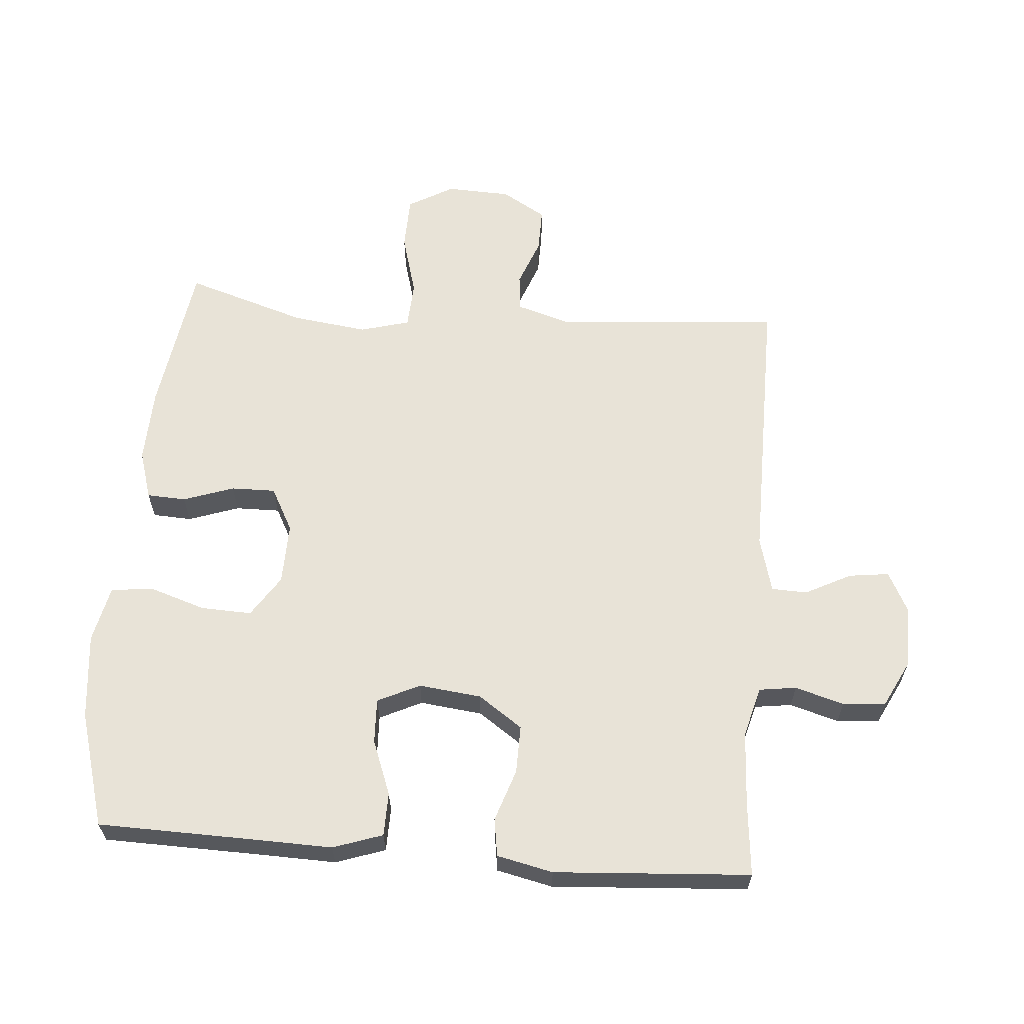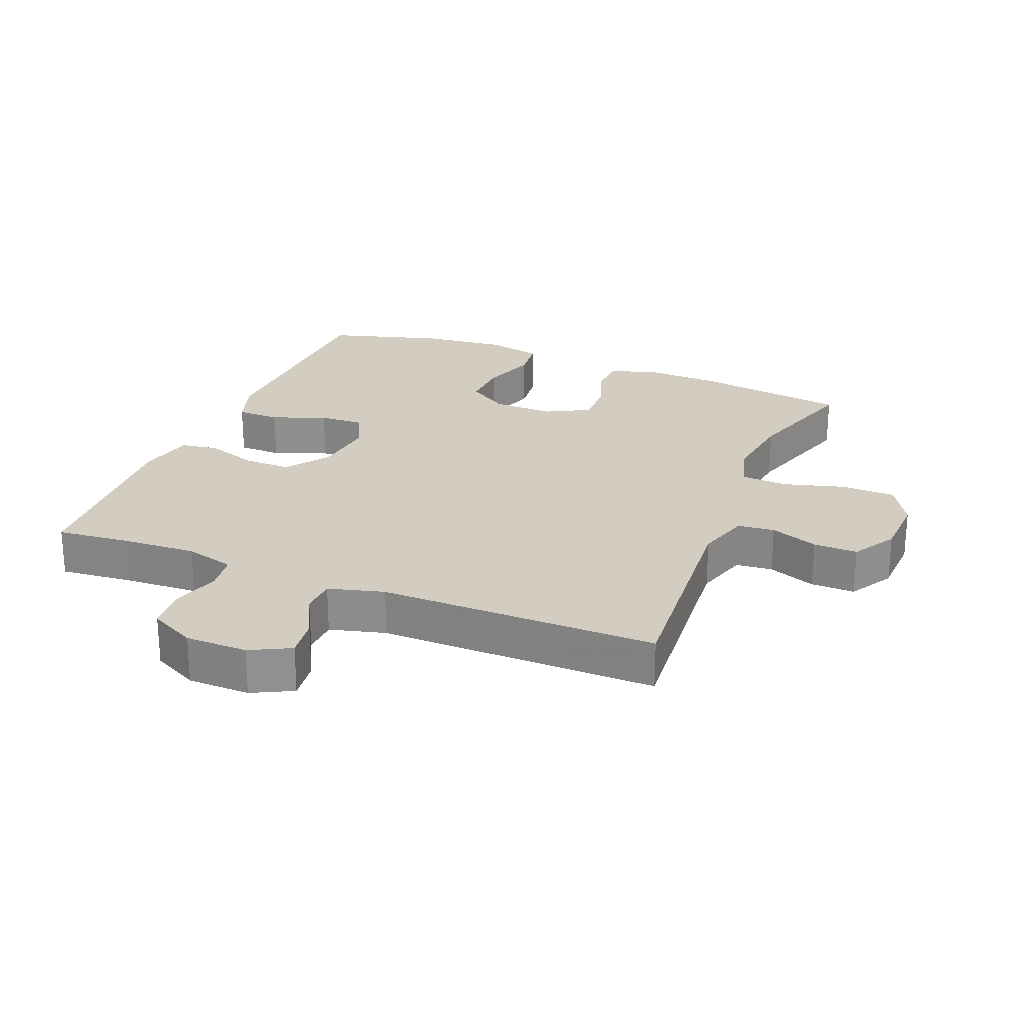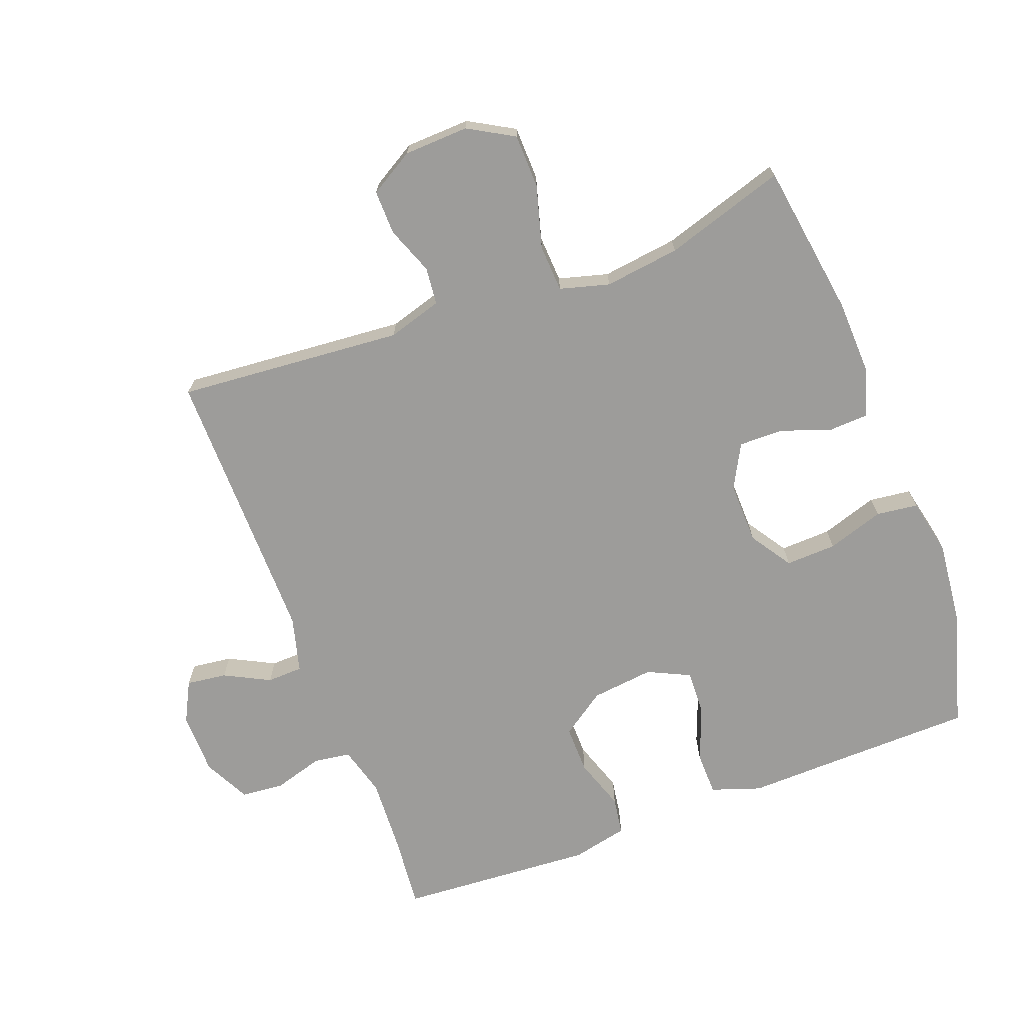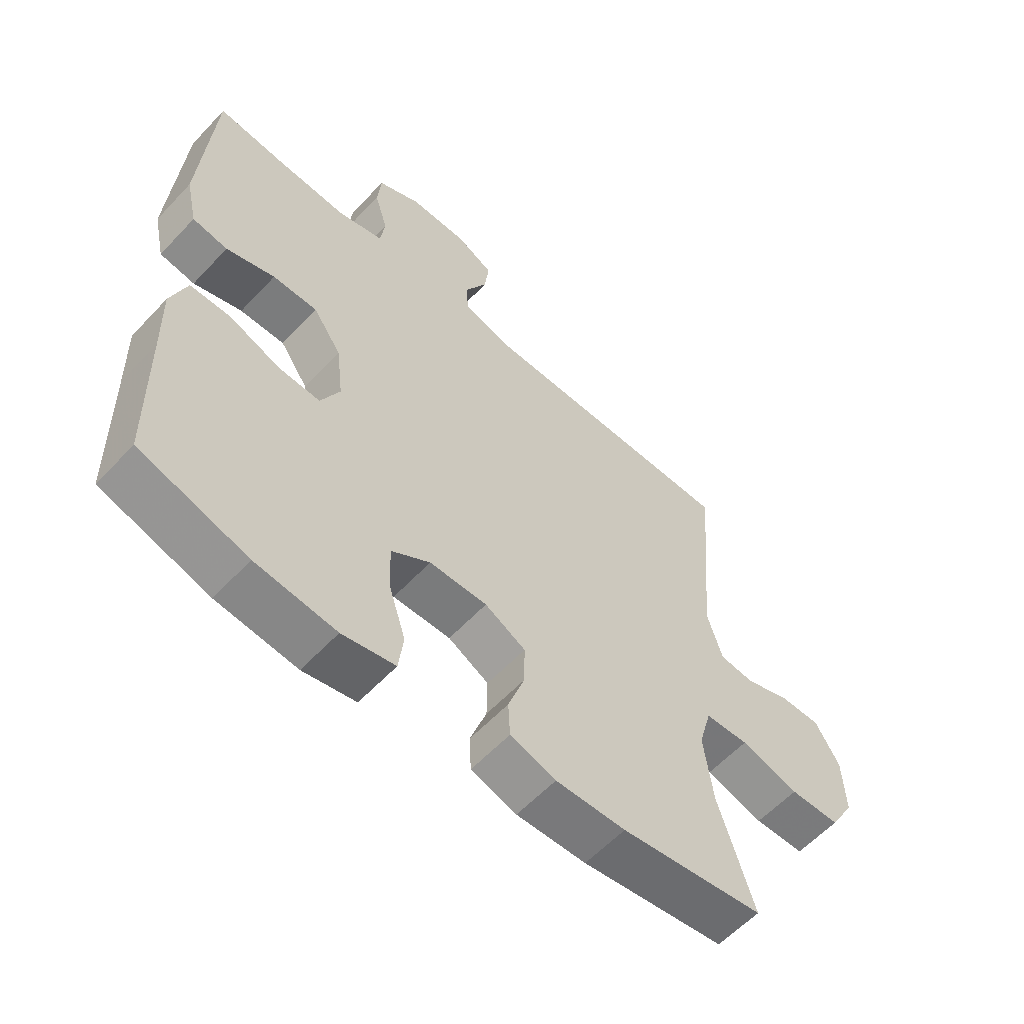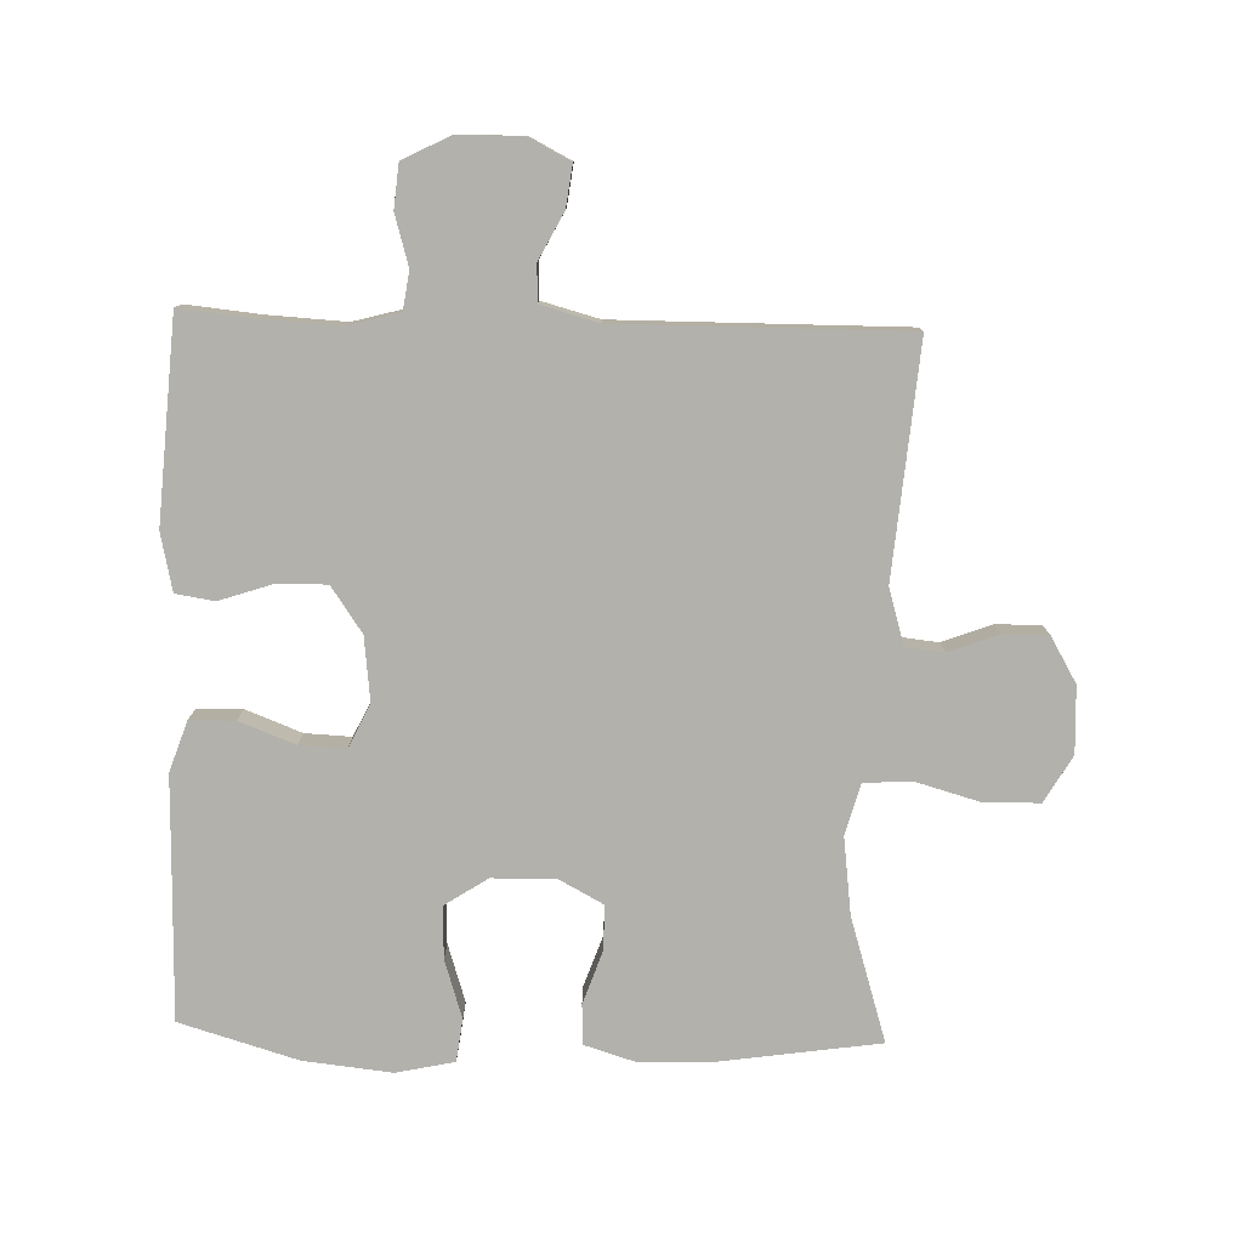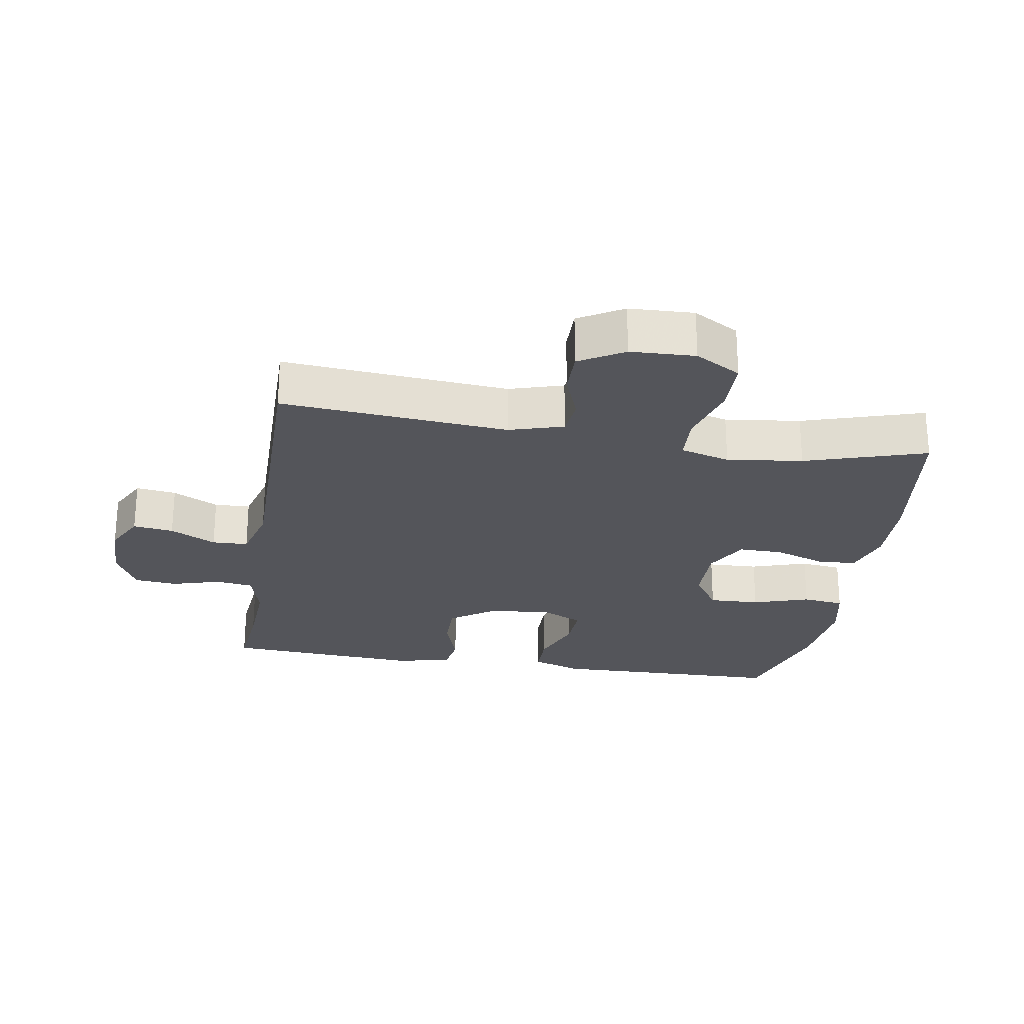
<metadata>
{"format":"obj","ext":"obj","renderer":"f3d","projection":"perspective","resolution":1024,"background":"white","views":[{"elev":62.0,"azim":-85.4,"up":"+Y"},{"elev":24.6,"azim":22.1,"up":"+Y"},{"elev":-70.1,"azim":110.7,"up":"+Y"},{"elev":-59.1,"azim":-42.7,"up":"+Z"},{"elev":-78.9,"azim":-1.8,"up":"+Y"},{"elev":-25.0,"azim":80.6,"up":"+Y"}]}
</metadata>
<code>
v -0.5 0.07 -0.5
v -0.505 0.07 -0.258
v -0.508 0.07 -0.139
v -0.482 0.07 -0.063
v -0.415 0.07 -0.062
v -0.331 0.07 -0.094
v -0.262 0.07 -0.097
v -0.231 0.07 -0.032
v -0.242 0.07 0.064
v -0.289 0.07 0.132
v -0.363 0.07 0.131
v -0.443 0.07 0.104
v -0.501 0.07 0.113
v -0.52 0.07 0.199
v -0.5 0.07 0.5
v -0.387 0.07 0.489
v -0.272 0.07 0.483
v -0.195 0.07 0.504
v -0.187 0.07 0.561
v -0.209 0.07 0.636
v -0.203 0.07 0.702
v -0.132 0.07 0.738
v -0.036 0.07 0.739
v 0.026 0.07 0.707
v 0.018 0.07 0.645
v -0.018 0.07 0.575
v -0.016 0.07 0.52
v 0.07 0.07 0.497
v 0.5 0.07 0.5
v 0.471 0.07 0.153
v 0.496 0.07 0.07
v 0.553 0.07 0.064
v 0.627 0.07 0.092
v 0.695 0.07 0.093
v 0.735 0.07 0.025
v 0.739 0.07 -0.074
v 0.699 0.07 -0.144
v 0.616 0.07 -0.146
v 0.52 0.07 -0.119
v 0.448 0.07 -0.123
v 0.427 0.07 -0.199
v 0.442 0.07 -0.315
v 0.5 0.07 -0.5
v 0.264 0.07 -0.535
v 0.149 0.07 -0.539
v 0.074 0.07 -0.516
v 0.071 0.07 -0.456
v 0.098 0.07 -0.378
v 0.099 0.07 -0.31
v 0.032 0.07 -0.274
v -0.063 0.07 -0.276
v -0.127 0.07 -0.318
v -0.124 0.07 -0.396
v -0.096 0.07 -0.483
v -0.104 0.07 -0.547
v -0.191 0.07 -0.566
v -0.323 0.07 -0.552
v -0.5 0 -0.5
v -0.505 0 -0.258
v -0.508 0 -0.139
v -0.482 0 -0.063
v -0.415 0 -0.062
v -0.331 0 -0.094
v -0.262 0 -0.097
v -0.231 0 -0.032
v -0.242 0 0.064
v -0.289 0 0.132
v -0.363 0 0.131
v -0.443 0 0.104
v -0.501 0 0.113
v -0.52 0 0.199
v -0.5 0 0.5
v -0.387 0 0.489
v -0.272 0 0.483
v -0.195 0 0.504
v -0.187 0 0.561
v -0.209 0 0.636
v -0.203 0 0.702
v -0.132 0 0.738
v -0.036 0 0.739
v 0.026 0 0.707
v 0.018 0 0.645
v -0.018 0 0.575
v -0.016 0 0.52
v 0.07 0 0.497
v 0.5 0 0.5
v 0.471 0 0.153
v 0.496 0 0.07
v 0.553 0 0.064
v 0.627 0 0.092
v 0.695 0 0.093
v 0.735 0 0.025
v 0.739 0 -0.074
v 0.699 0 -0.144
v 0.616 0 -0.146
v 0.52 0 -0.119
v 0.448 0 -0.123
v 0.427 0 -0.199
v 0.442 0 -0.315
v 0.5 0 -0.5
v 0.264 0 -0.535
v 0.149 0 -0.539
v 0.074 0 -0.516
v 0.071 0 -0.456
v 0.098 0 -0.378
v 0.099 0 -0.31
v 0.032 0 -0.274
v -0.063 0 -0.276
v -0.127 0 -0.318
v -0.124 0 -0.396
v -0.096 0 -0.483
v -0.104 0 -0.547
v -0.191 0 -0.566
v -0.323 0 -0.552
f 56 57 1 2
f 53 54 55 56
f 52 53 56 2
f 51 52 2 3
f 50 51 3 4
f 45 46 47 48
f 45 48 49
f 42 43 44 45
f 41 42 45 49
f 40 41 49 50
f 36 37 38 39
f 36 39 40
f 35 36 40
f 32 33 34 35
f 31 32 35 40
f 30 31 40 50
f 28 29 30 50
f 23 24 25 26
f 23 26 27
f 22 23 27
f 19 20 21 22
f 18 19 22 27
f 17 18 27 28
f 13 14 15 16
f 11 12 13 16
f 10 11 16 17
f 9 10 17 28
f 50 4 5 6
f 50 6 7
f 8 9 28 50
f 7 8 50
f 59 58 114 113
f 113 112 111 110
f 59 113 110 109
f 60 59 109 108
f 61 60 108 107
f 105 104 103 102
f 106 105 102
f 102 101 100 99
f 106 102 99 98
f 107 106 98 97
f 96 95 94 93
f 97 96 93
f 97 93 92
f 92 91 90 89
f 97 92 89 88
f 107 97 88 87
f 107 87 86 85
f 83 82 81 80
f 84 83 80
f 84 80 79
f 79 78 77 76
f 84 79 76 75
f 85 84 75 74
f 73 72 71 70
f 73 70 69 68
f 74 73 68 67
f 85 74 67 66
f 63 62 61 107
f 64 63 107
f 107 85 66 65
f 107 65 64
f 1 58 59 2
f 2 59 60 3
f 3 60 61 4
f 4 61 62 5
f 5 62 63 6
f 6 63 64 7
f 7 64 65 8
f 8 65 66 9
f 9 66 67 10
f 10 67 68 11
f 11 68 69 12
f 12 69 70 13
f 13 70 71 14
f 14 71 72 15
f 15 72 73 16
f 16 73 74 17
f 17 74 75 18
f 18 75 76 19
f 19 76 77 20
f 20 77 78 21
f 21 78 79 22
f 22 79 80 23
f 23 80 81 24
f 24 81 82 25
f 25 82 83 26
f 26 83 84 27
f 27 84 85 28
f 28 85 86 29
f 29 86 87 30
f 30 87 88 31
f 31 88 89 32
f 32 89 90 33
f 33 90 91 34
f 34 91 92 35
f 35 92 93 36
f 36 93 94 37
f 37 94 95 38
f 38 95 96 39
f 39 96 97 40
f 40 97 98 41
f 41 98 99 42
f 42 99 100 43
f 43 100 101 44
f 44 101 102 45
f 45 102 103 46
f 46 103 104 47
f 47 104 105 48
f 48 105 106 49
f 49 106 107 50
f 50 107 108 51
f 51 108 109 52
f 52 109 110 53
f 53 110 111 54
f 54 111 112 55
f 55 112 113 56
f 56 113 114 57
f 57 114 58 1

</code>
